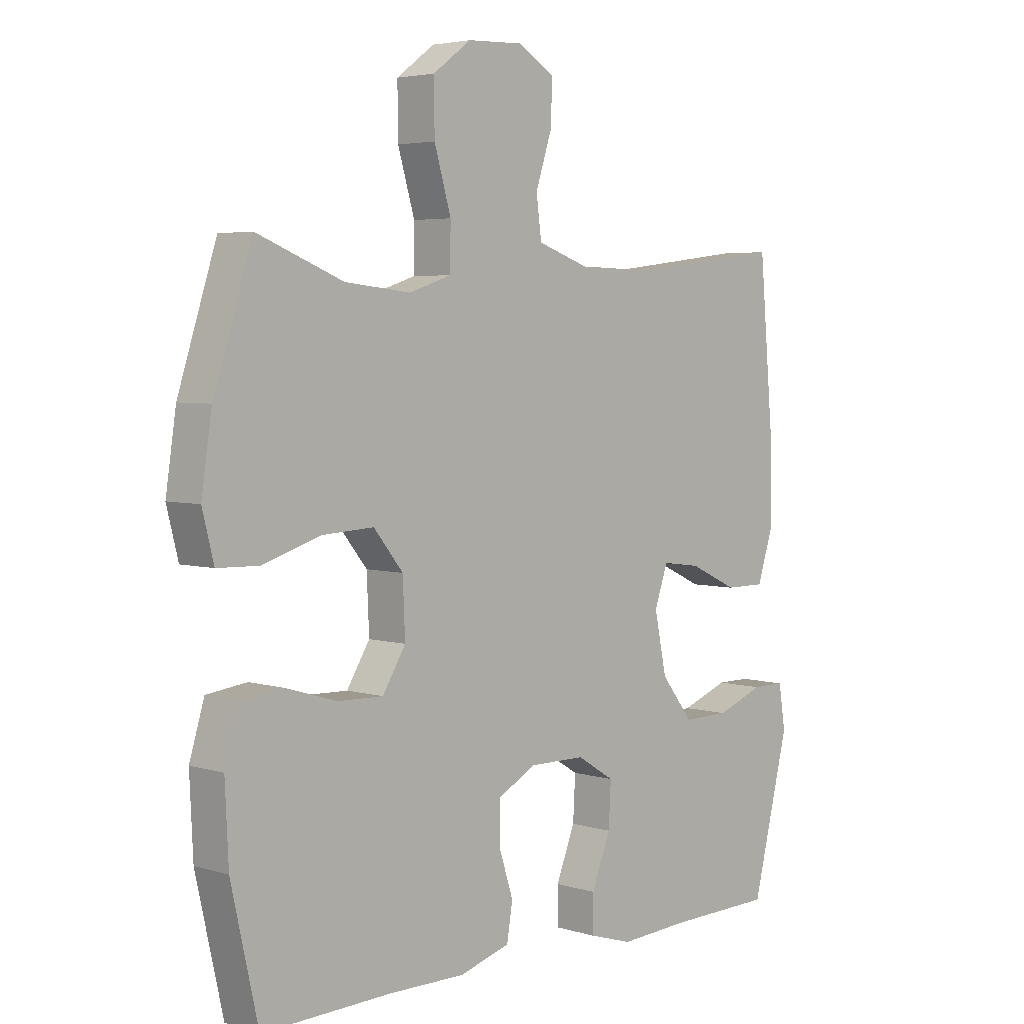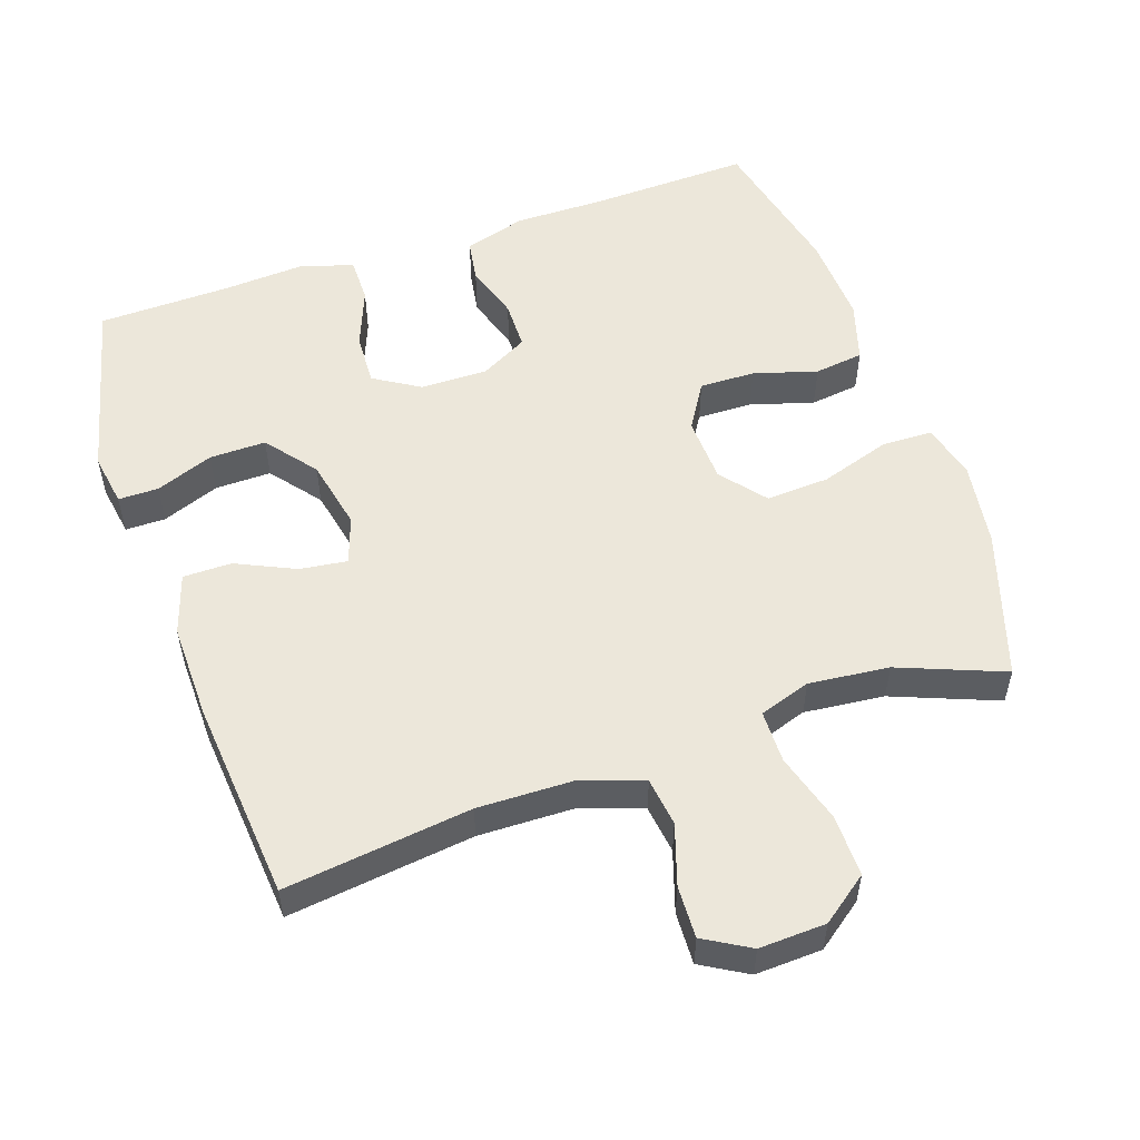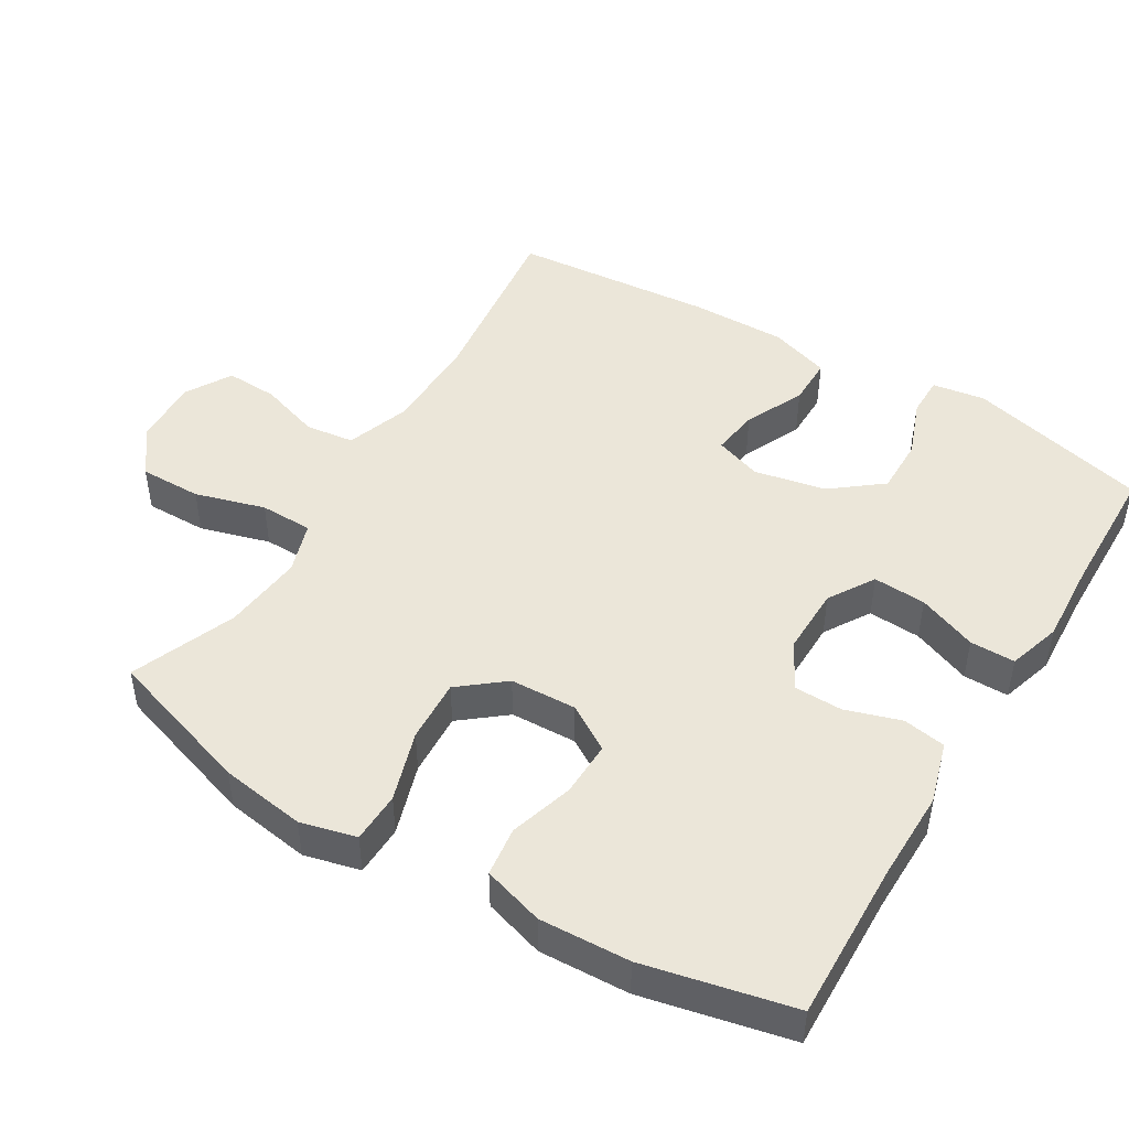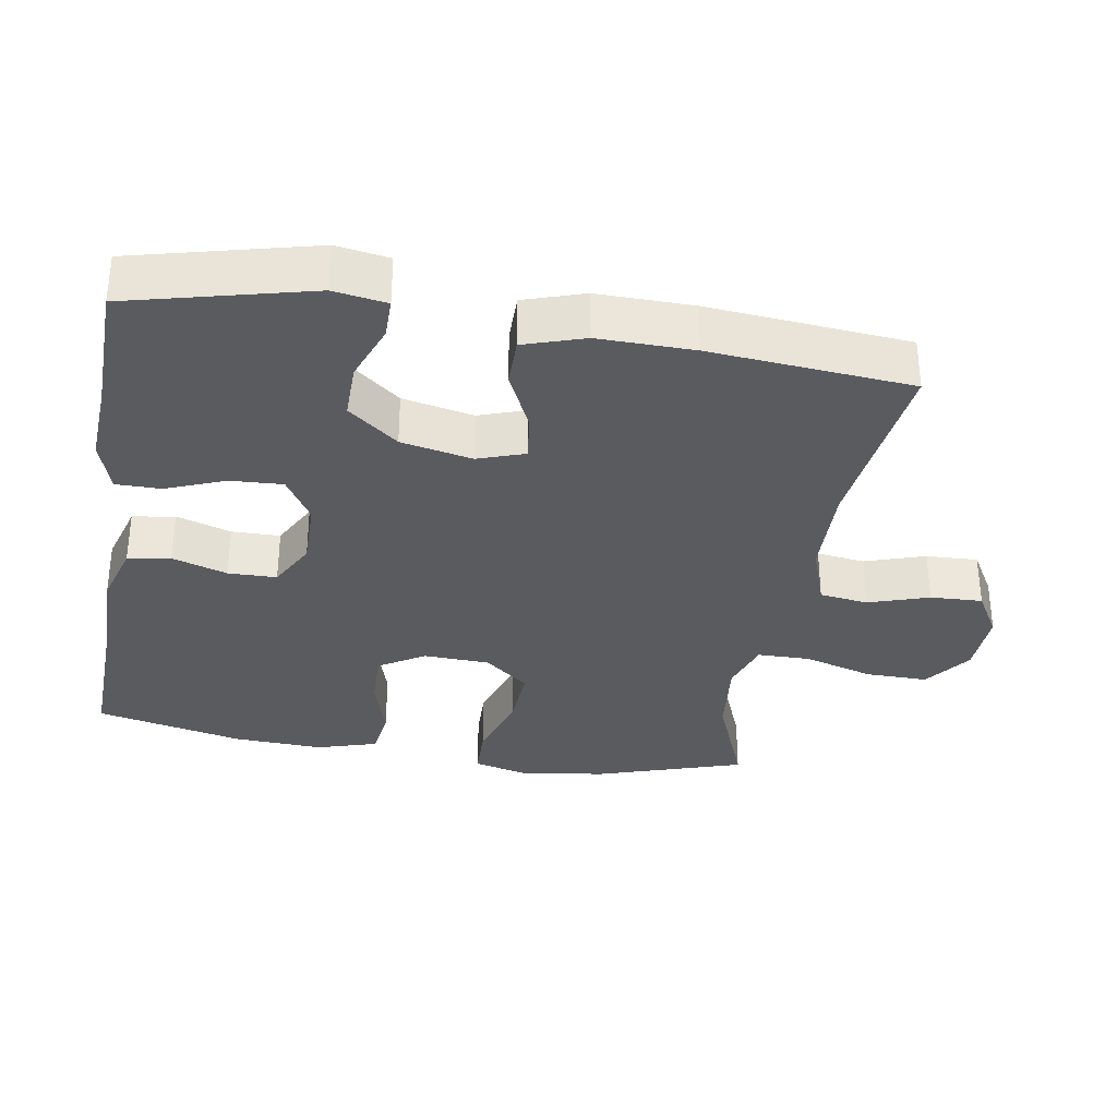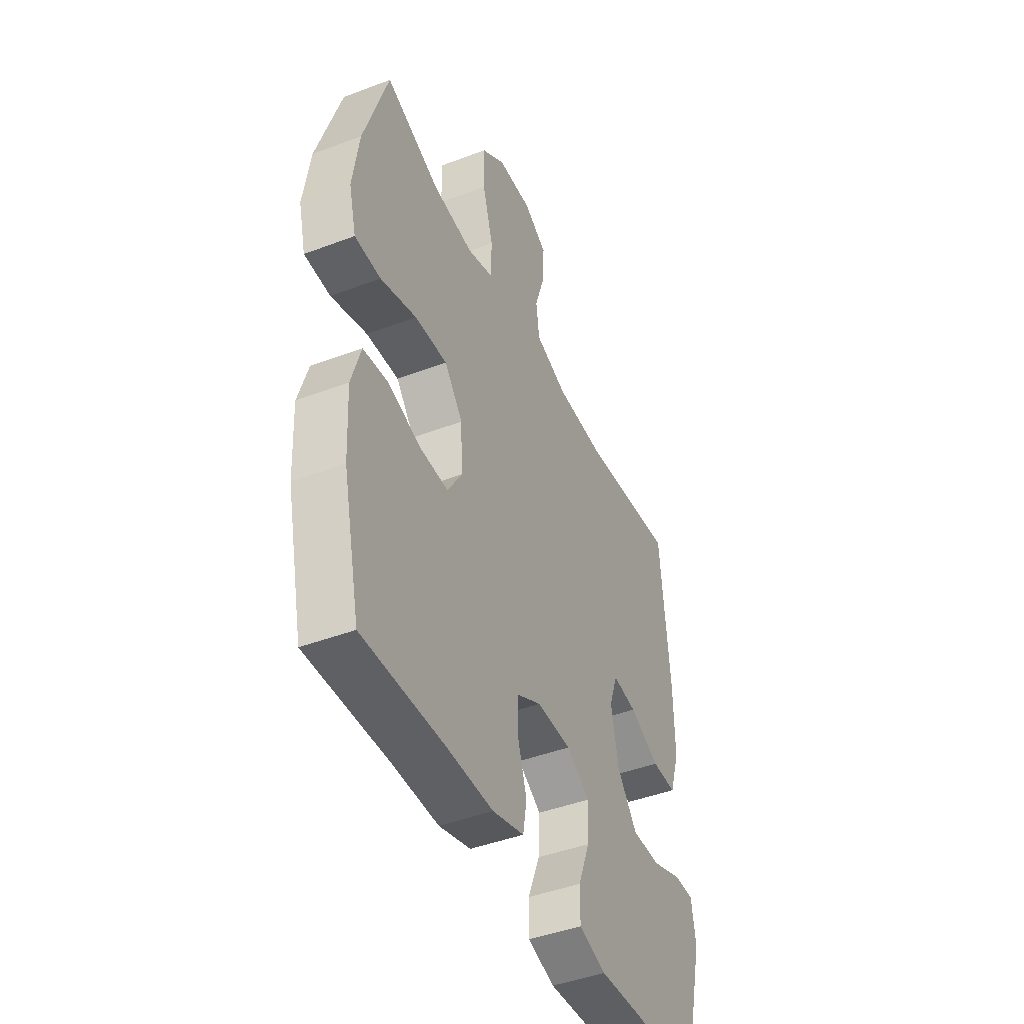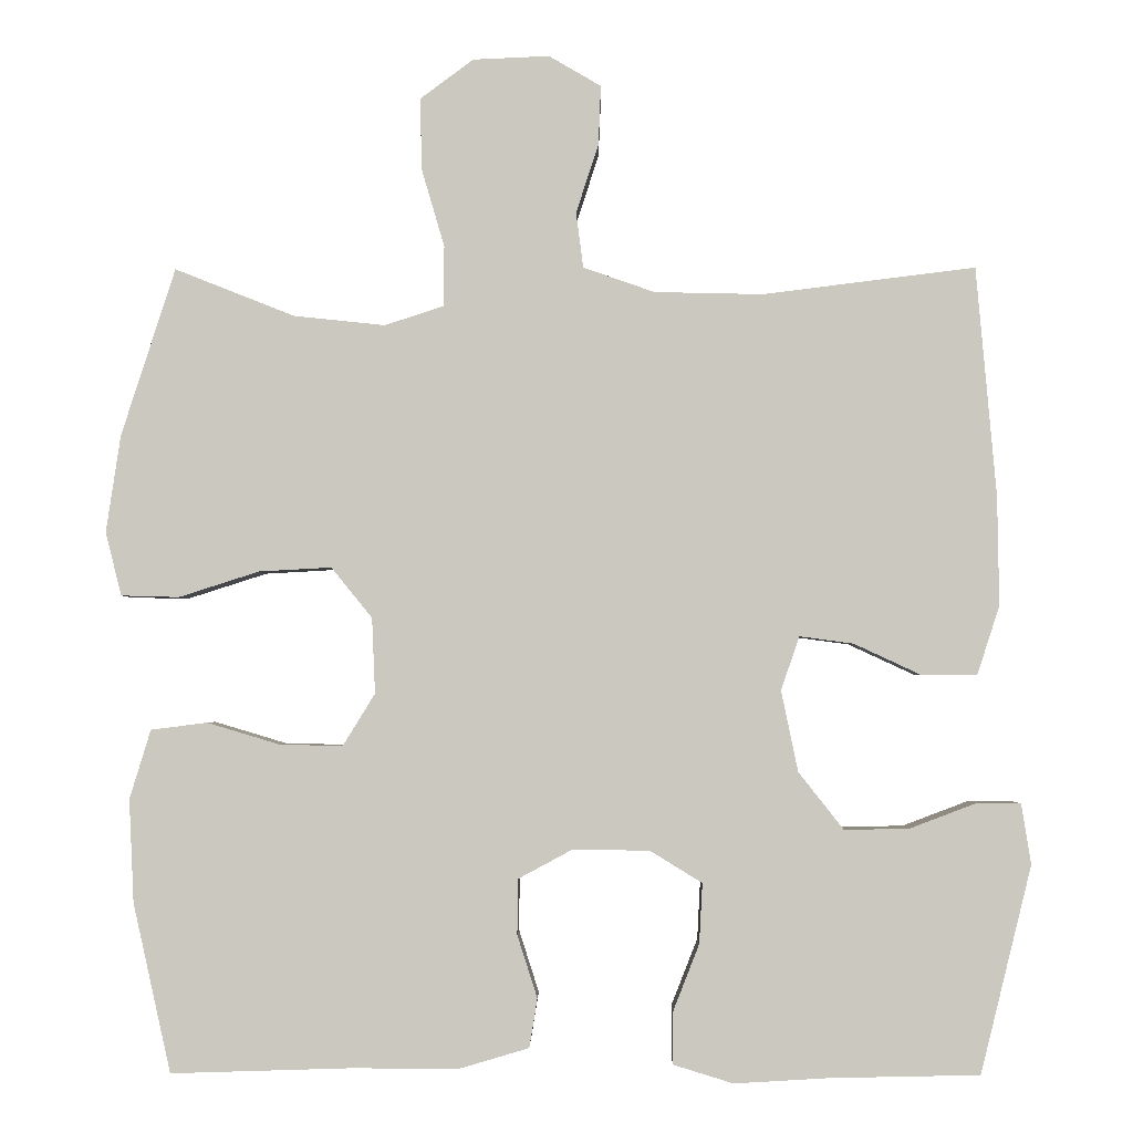
<metadata>
{"format":"obj","ext":"obj","renderer":"f3d","projection":"perspective","resolution":1024,"background":"white","views":[{"elev":4.2,"azim":134.2,"up":"+Z"},{"elev":53.9,"azim":-19.0,"up":"+Y"},{"elev":47.2,"azim":121.2,"up":"+Y"},{"elev":-33.3,"azim":-99.5,"up":"+Y"},{"elev":-44.4,"azim":113.9,"up":"+Z"},{"elev":-2.5,"azim":-179.2,"up":"+Z"}]}
</metadata>
<code>
v 0.5 0.07 -0.5
v 0.274 0.07 -0.493
v 0.144 0.07 -0.494
v 0.056 0.07 -0.468
v 0.046 0.07 -0.407
v 0.071 0.07 -0.329
v 0.07 0.07 -0.26
v 0.003 0.07 -0.224
v -0.093 0.07 -0.225
v -0.158 0.07 -0.265
v -0.154 0.07 -0.34
v -0.121 0.07 -0.424
v -0.121 0.07 -0.488
v -0.196 0.07 -0.511
v -0.313 0.07 -0.504
v -0.5 0.07 -0.5
v -0.564 0.07 -0.242
v -0.552 0.07 -0.167
v -0.495 0.07 -0.167
v -0.413 0.07 -0.198
v -0.333 0.07 -0.199
v -0.277 0.07 -0.128
v -0.256 0.07 -0.027
v -0.279 0.07 0.04
v -0.346 0.07 0.031
v -0.43 0.07 -0.008
v -0.499 0.07 -0.008
v -0.527 0.07 0.078
v -0.525 0.07 0.214
v -0.5 0.07 0.5
v -0.235 0.07 0.467
v -0.1 0.07 0.47
v -0.011 0.07 0.501
v -0.002 0.07 0.57
v -0.03 0.07 0.656
v -0.033 0.07 0.73
v 0.032 0.07 0.768
v 0.127 0.07 0.764
v 0.193 0.07 0.715
v 0.192 0.07 0.627
v 0.163 0.07 0.528
v 0.164 0.07 0.453
v 0.237 0.07 0.429
v 0.351 0.07 0.441
v 0.5 0.07 0.5
v 0.567 0.07 0.291
v 0.585 0.07 0.17
v 0.565 0.07 0.091
v 0.493 0.07 0.089
v 0.393 0.07 0.121
v 0.303 0.07 0.126
v 0.252 0.07 0.063
v 0.248 0.07 -0.031
v 0.288 0.07 -0.096
v 0.367 0.07 -0.094
v 0.457 0.07 -0.067
v 0.527 0.07 -0.076
v 0.553 0.07 -0.162
v 0.547 0.07 -0.29
v 0.5 0 -0.5
v 0.274 0 -0.493
v 0.144 0 -0.494
v 0.056 0 -0.468
v 0.046 0 -0.407
v 0.071 0 -0.329
v 0.07 0 -0.26
v 0.003 0 -0.224
v -0.093 0 -0.225
v -0.158 0 -0.265
v -0.154 0 -0.34
v -0.121 0 -0.424
v -0.121 0 -0.488
v -0.196 0 -0.511
v -0.313 0 -0.504
v -0.5 0 -0.5
v -0.564 0 -0.242
v -0.552 0 -0.167
v -0.495 0 -0.167
v -0.413 0 -0.198
v -0.333 0 -0.199
v -0.277 0 -0.128
v -0.256 0 -0.027
v -0.279 0 0.04
v -0.346 0 0.031
v -0.43 0 -0.008
v -0.499 0 -0.008
v -0.527 0 0.078
v -0.525 0 0.214
v -0.5 0 0.5
v -0.235 0 0.467
v -0.1 0 0.47
v -0.011 0 0.501
v -0.002 0 0.57
v -0.03 0 0.656
v -0.033 0 0.73
v 0.032 0 0.768
v 0.127 0 0.764
v 0.193 0 0.715
v 0.192 0 0.627
v 0.163 0 0.528
v 0.164 0 0.453
v 0.237 0 0.429
v 0.351 0 0.441
v 0.5 0 0.5
v 0.567 0 0.291
v 0.585 0 0.17
v 0.565 0 0.091
v 0.493 0 0.089
v 0.393 0 0.121
v 0.303 0 0.126
v 0.252 0 0.063
v 0.248 0 -0.031
v 0.288 0 -0.096
v 0.367 0 -0.094
v 0.457 0 -0.067
v 0.527 0 -0.076
v 0.553 0 -0.162
v 0.547 0 -0.29
f 58 59 1 2
f 55 56 57 58
f 54 55 58 2
f 53 54 2 3
f 52 53 3 4
f 47 48 49 50
f 47 50 51
f 44 45 46 47
f 43 44 47 51
f 42 43 51 52
f 38 39 40 41
f 38 41 42
f 37 38 42
f 34 35 36 37
f 33 34 37 42
f 32 33 42 52
f 28 29 30 31
f 25 26 27 28
f 24 25 28 31
f 23 24 31 32
f 17 18 19 20
f 15 16 17 20
f 15 20 21
f 14 15 21 22
f 11 12 13 14
f 10 11 14 22
f 52 4 5 6
f 52 6 7
f 32 52 7 8
f 23 32 8 9
f 9 10 22 23
f 61 60 118 117
f 117 116 115 114
f 61 117 114 113
f 62 61 113 112
f 63 62 112 111
f 109 108 107 106
f 110 109 106
f 106 105 104 103
f 110 106 103 102
f 111 110 102 101
f 100 99 98 97
f 101 100 97
f 101 97 96
f 96 95 94 93
f 101 96 93 92
f 111 101 92 91
f 90 89 88 87
f 87 86 85 84
f 90 87 84 83
f 91 90 83 82
f 79 78 77 76
f 79 76 75 74
f 80 79 74
f 81 80 74 73
f 73 72 71 70
f 81 73 70 69
f 65 64 63 111
f 66 65 111
f 67 66 111 91
f 68 67 91 82
f 82 81 69 68
f 1 60 61 2
f 2 61 62 3
f 3 62 63 4
f 4 63 64 5
f 5 64 65 6
f 6 65 66 7
f 7 66 67 8
f 8 67 68 9
f 9 68 69 10
f 10 69 70 11
f 11 70 71 12
f 12 71 72 13
f 13 72 73 14
f 14 73 74 15
f 15 74 75 16
f 16 75 76 17
f 17 76 77 18
f 18 77 78 19
f 19 78 79 20
f 20 79 80 21
f 21 80 81 22
f 22 81 82 23
f 23 82 83 24
f 24 83 84 25
f 25 84 85 26
f 26 85 86 27
f 27 86 87 28
f 28 87 88 29
f 29 88 89 30
f 30 89 90 31
f 31 90 91 32
f 32 91 92 33
f 33 92 93 34
f 34 93 94 35
f 35 94 95 36
f 36 95 96 37
f 37 96 97 38
f 38 97 98 39
f 39 98 99 40
f 40 99 100 41
f 41 100 101 42
f 42 101 102 43
f 43 102 103 44
f 44 103 104 45
f 45 104 105 46
f 46 105 106 47
f 47 106 107 48
f 48 107 108 49
f 49 108 109 50
f 50 109 110 51
f 51 110 111 52
f 52 111 112 53
f 53 112 113 54
f 54 113 114 55
f 55 114 115 56
f 56 115 116 57
f 57 116 117 58
f 58 117 118 59
f 59 118 60 1

</code>
